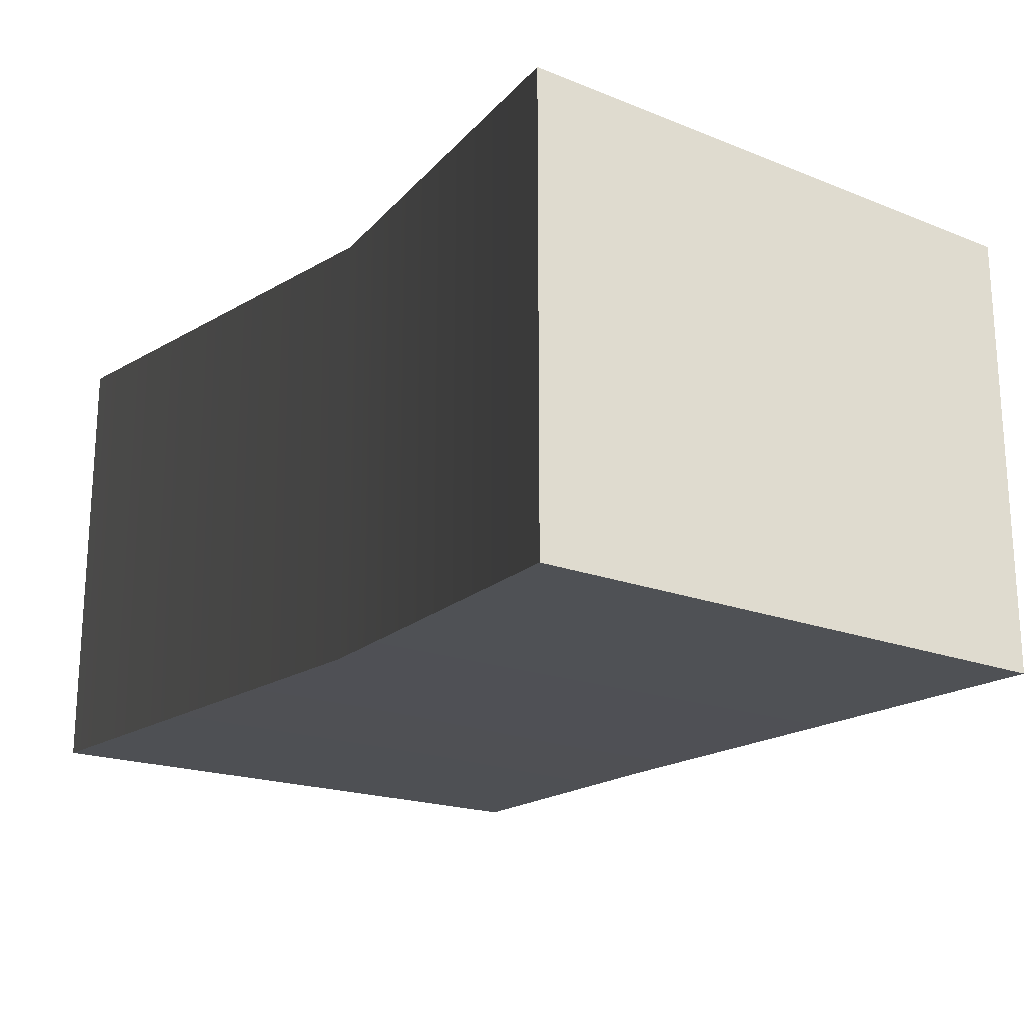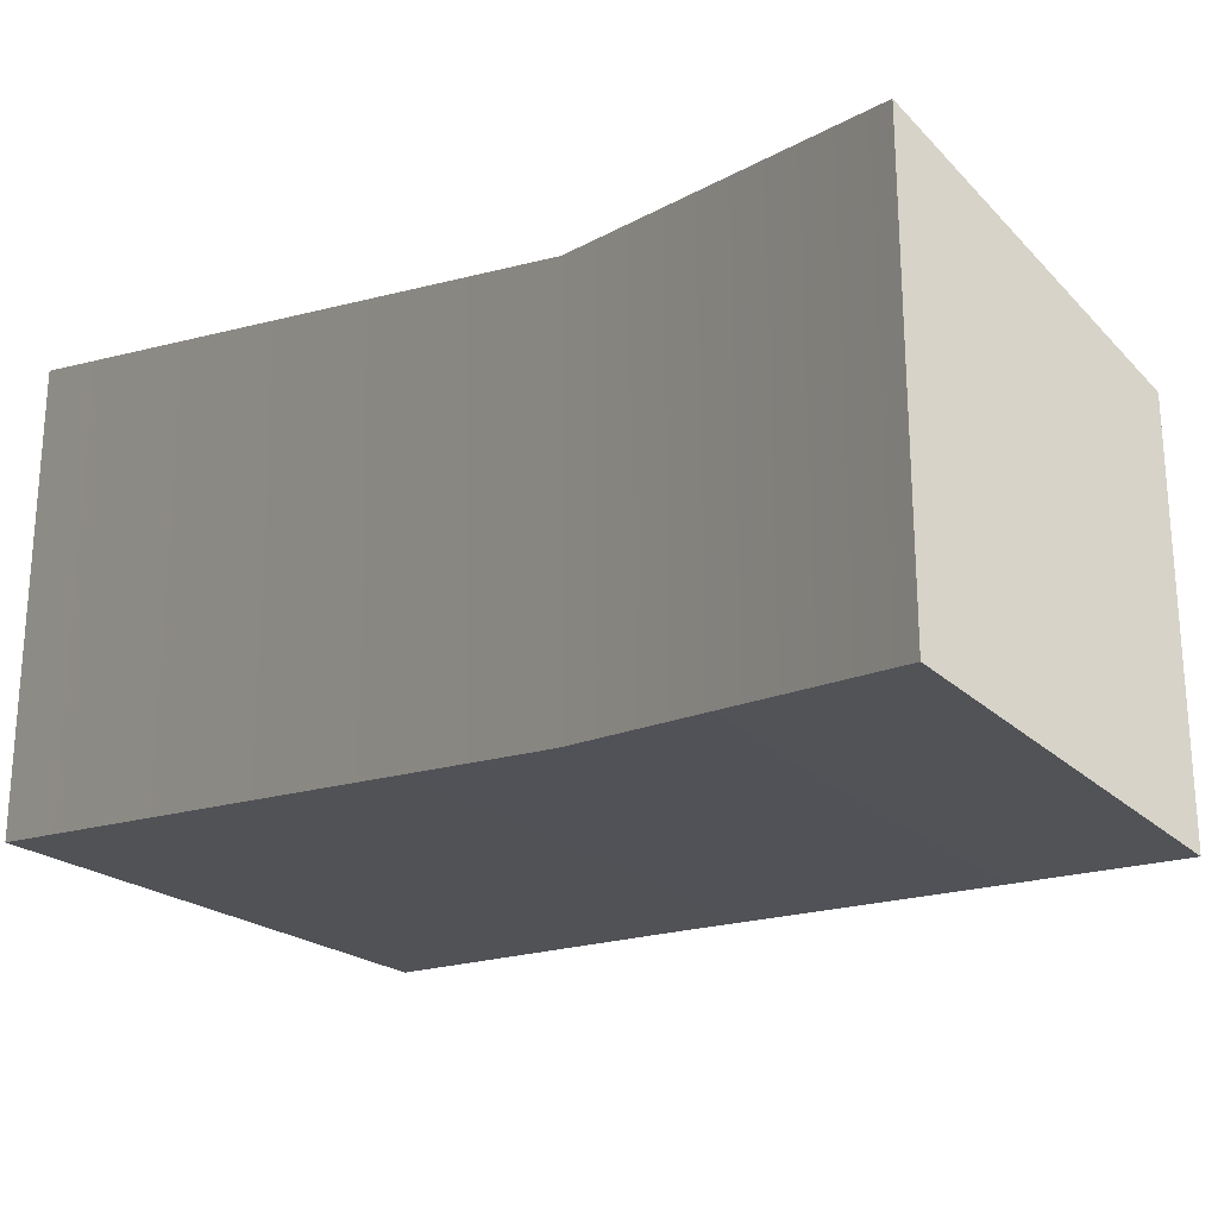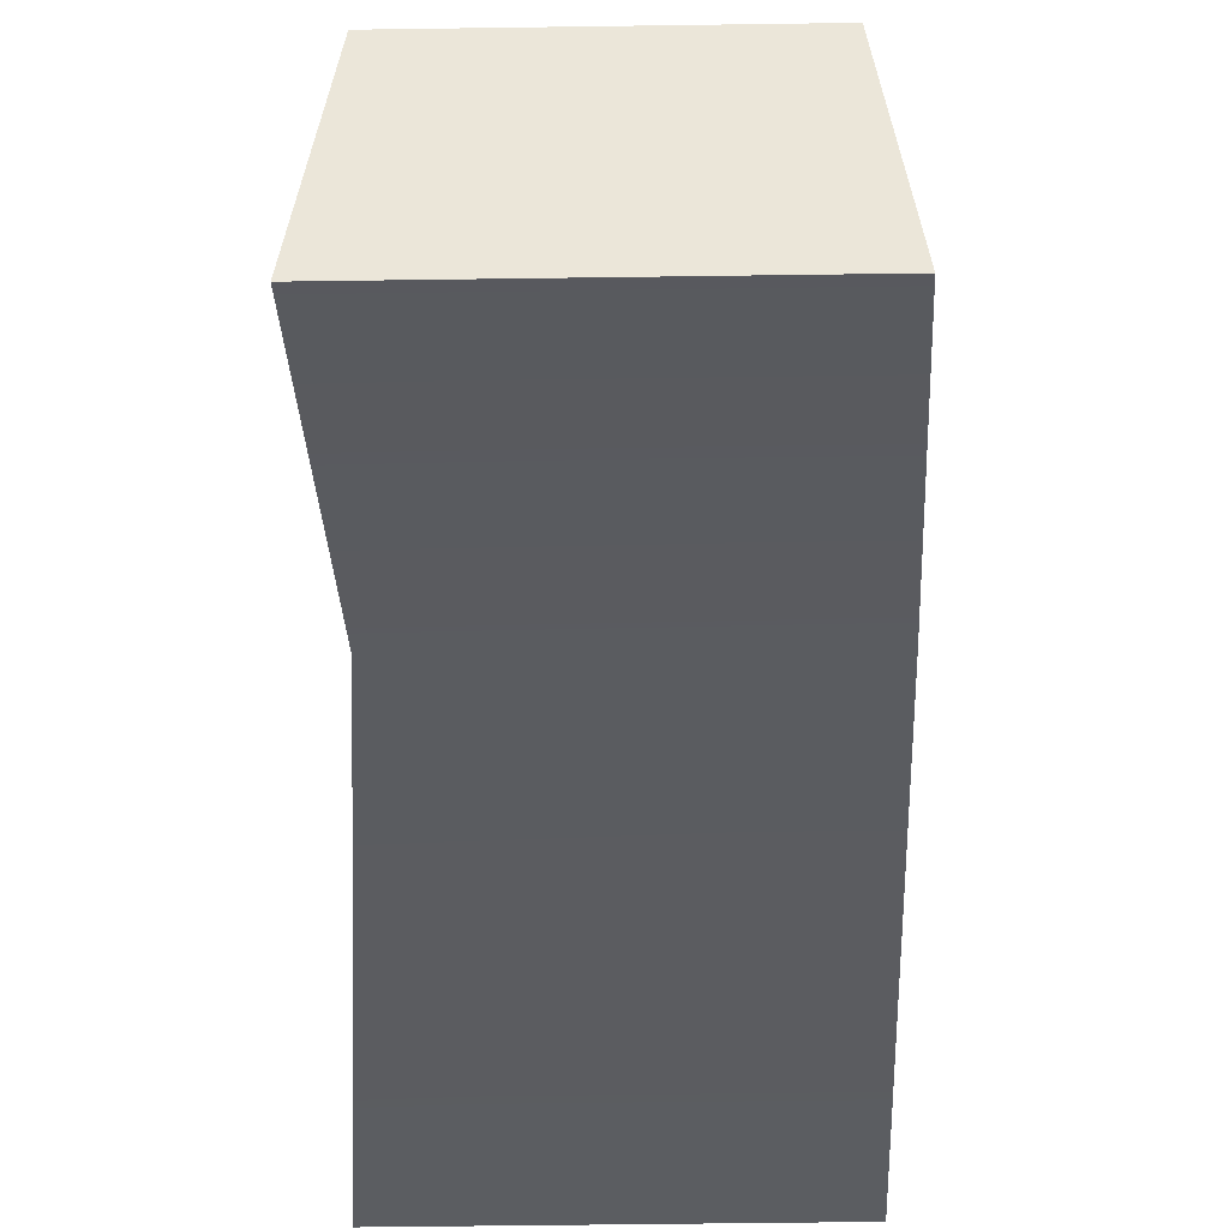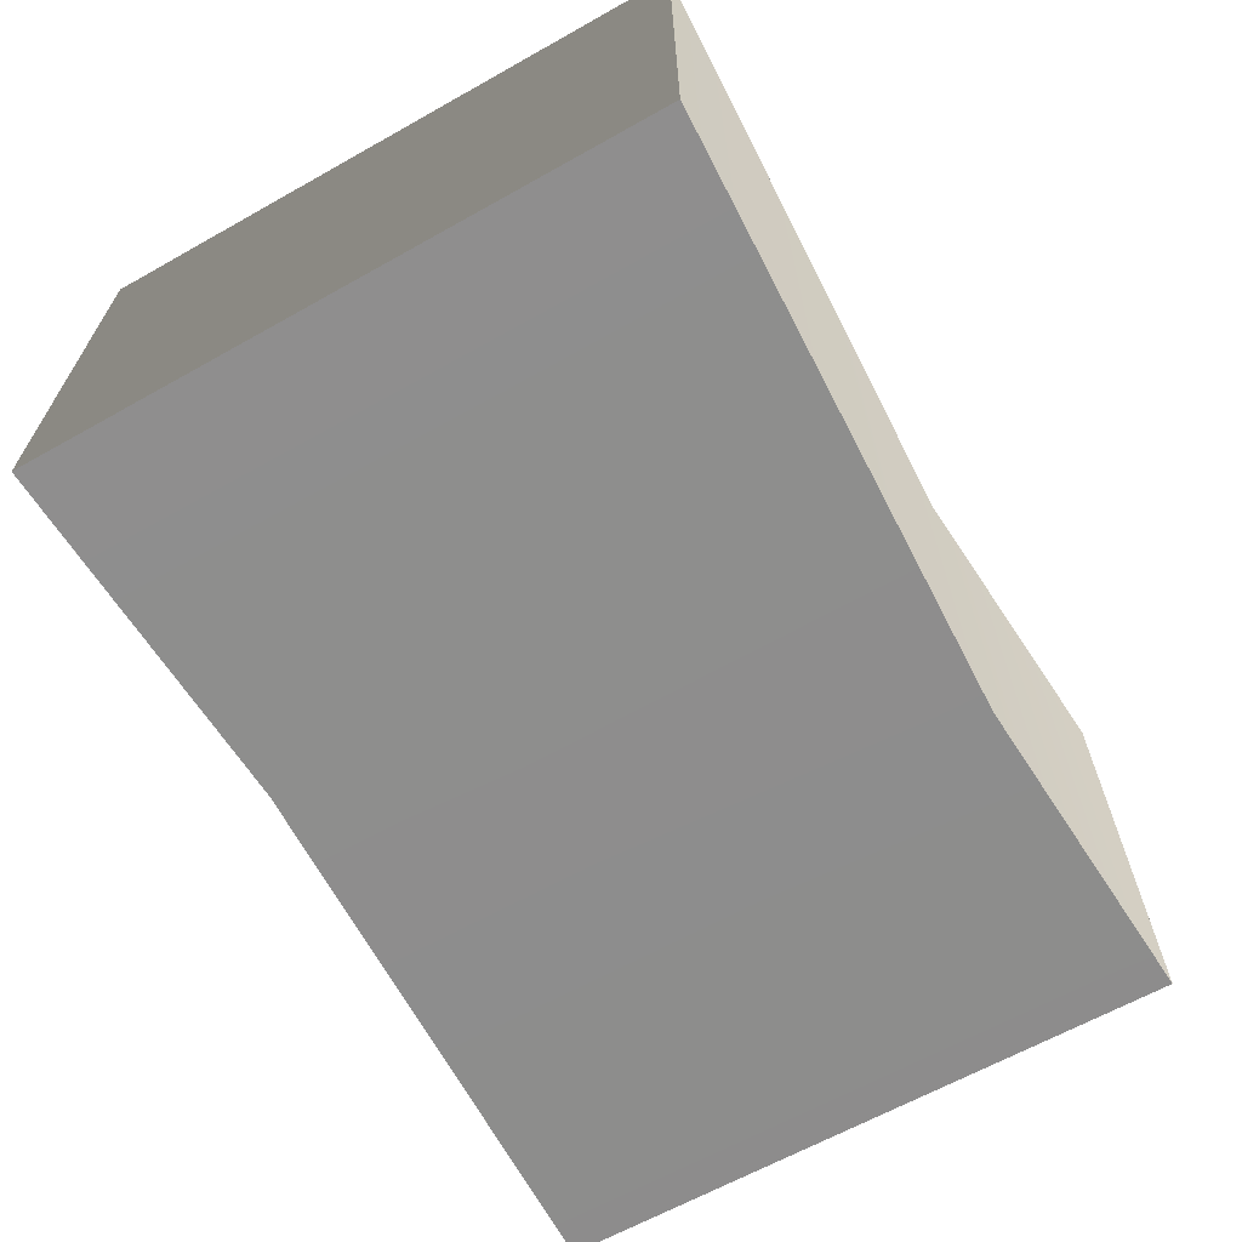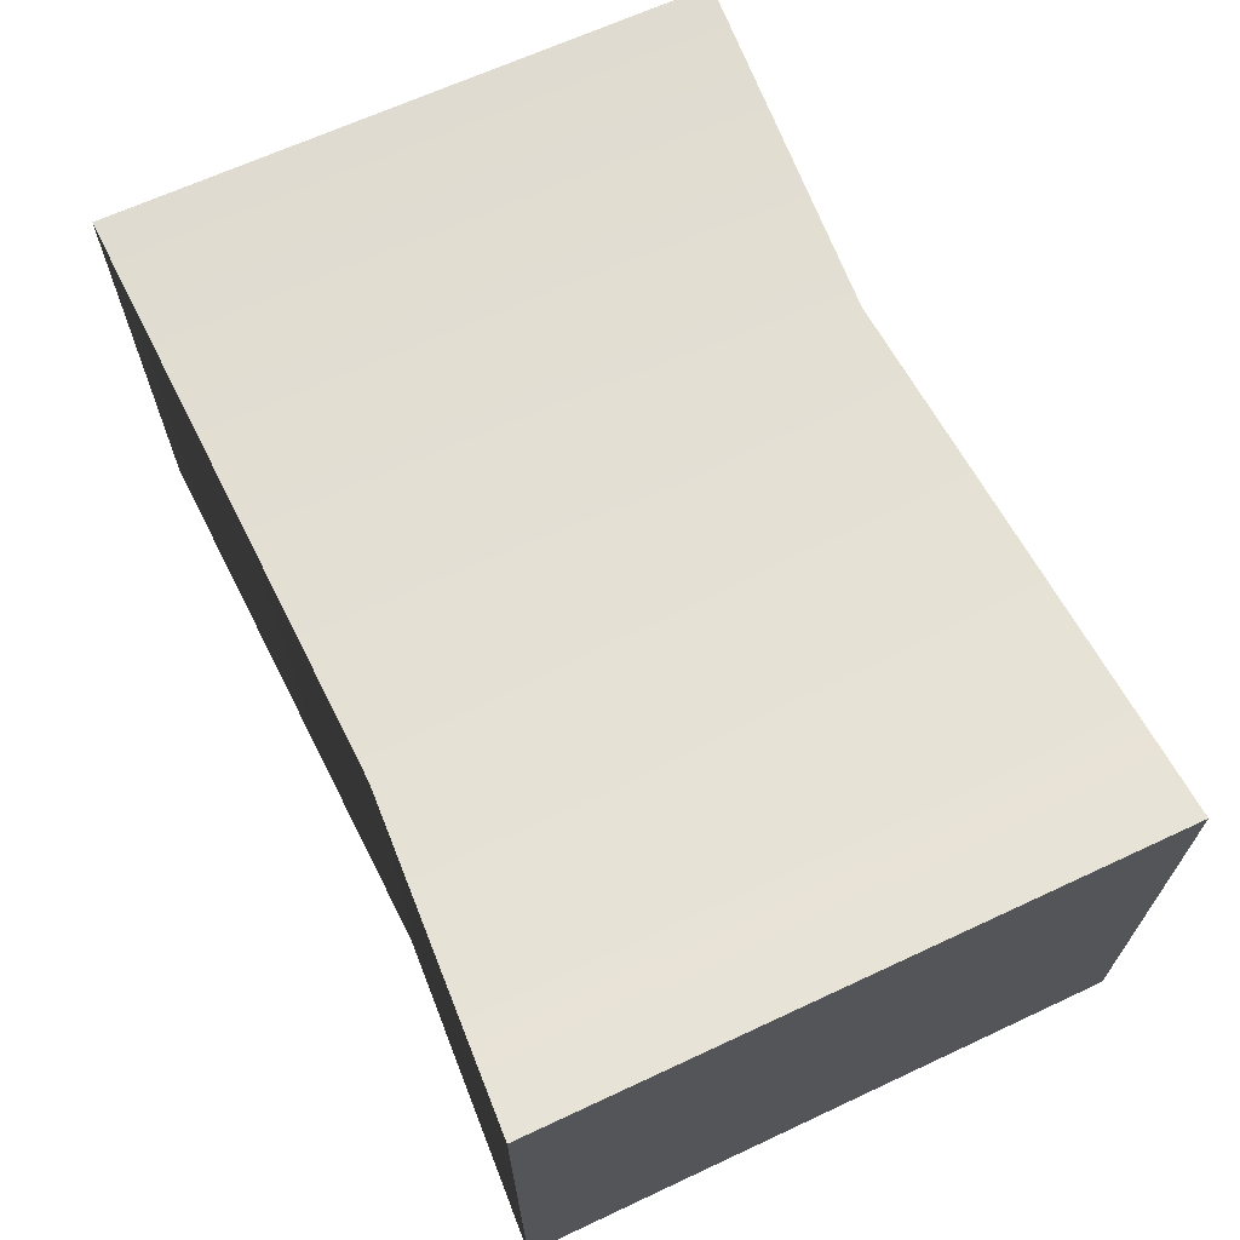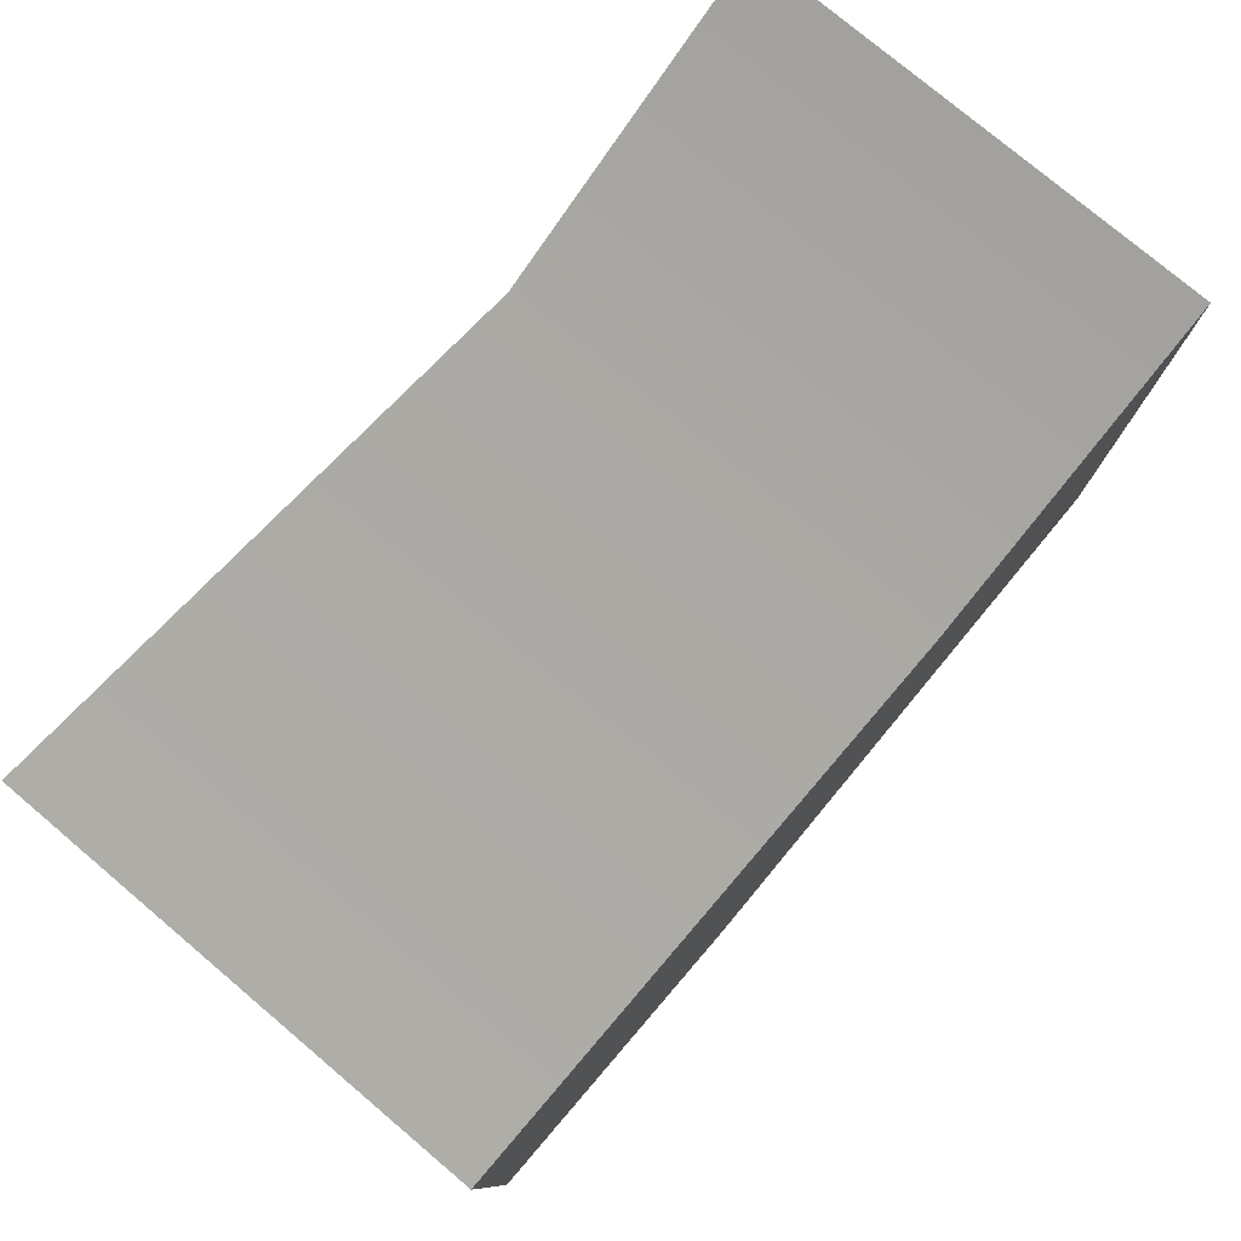
<metadata>
{"format":"obj","ext":"obj","renderer":"f3d","projection":"perspective","resolution":1024,"background":"white","views":[{"elev":-19.3,"azim":53.5,"up":"+Y"},{"elev":-21.4,"azim":-148.4,"up":"+Y"},{"elev":-60.3,"azim":-89.2,"up":"+Z"},{"elev":-64.7,"azim":119.4,"up":"+Y"},{"elev":66.0,"azim":-115.1,"up":"+Y"},{"elev":77.9,"azim":-49.9,"up":"+Z"}]}
</metadata>
<code>
v -1.107 0.08146 0.7414
v -1.107 1.235 0.7414
v 0.237 1.149 0.6928
v 0.237 0.07102 0.6928
v 1.086 0.08146 0.7414
v 1.086 1.235 0.7414
v -1.107 1.235 0.7414
v -1.107 1.235 -0.7414
v -0.3198 1.149 -0.6928
v 0.237 1.149 0.6928
v 1.086 1.235 0.7414
v 1.086 1.235 -0.7414
v -1.107 1.235 -0.7414
v -1.107 0.08146 -0.7414
v -0.3198 0.07102 -0.6928
v -0.3198 1.149 -0.6928
v 1.086 1.235 -0.7414
v 1.086 0.08146 -0.7414
v -1.107 0.08146 -0.7414
v -1.107 0.08146 0.7414
v 0.237 0.07102 0.6928
v -0.3198 0.07102 -0.6928
v 1.086 0.08146 -0.7414
v 1.086 0.08146 0.7414
v 1.086 0.08146 0.7414
v 1.086 1.235 0.7414
v 1.086 1.235 -0.7414
v 1.086 0.08146 -0.7414
v -1.107 0.08146 -0.7414
v -1.107 1.235 -0.7414
v -1.107 1.235 0.7414
v -1.107 0.08146 0.7414
g Straw2_(6)_1243_20
f 1 3 2
f 1 4 3
f 3 4 5
f 3 5 6
f 7 9 8
f 7 10 9
f 9 10 11
f 9 11 12
f 13 15 14
f 13 16 15
f 15 16 17
f 15 17 18
f 19 21 20
f 19 22 21
f 21 22 23
f 21 23 24
f 25 27 26
f 25 28 27
f 29 31 30
f 29 32 31

</code>
